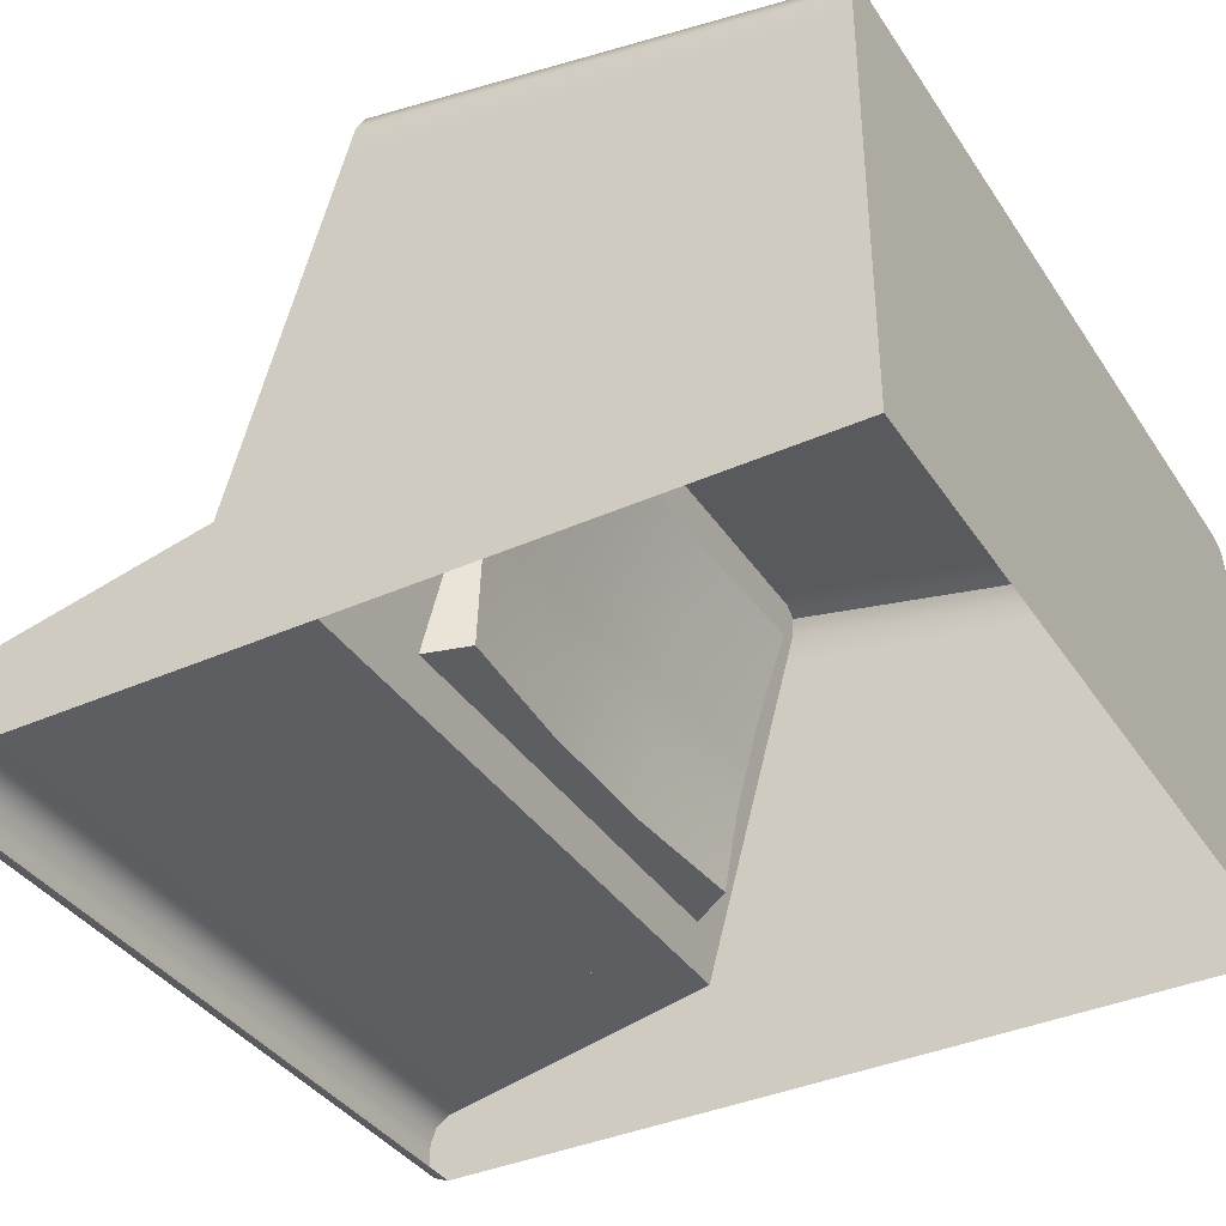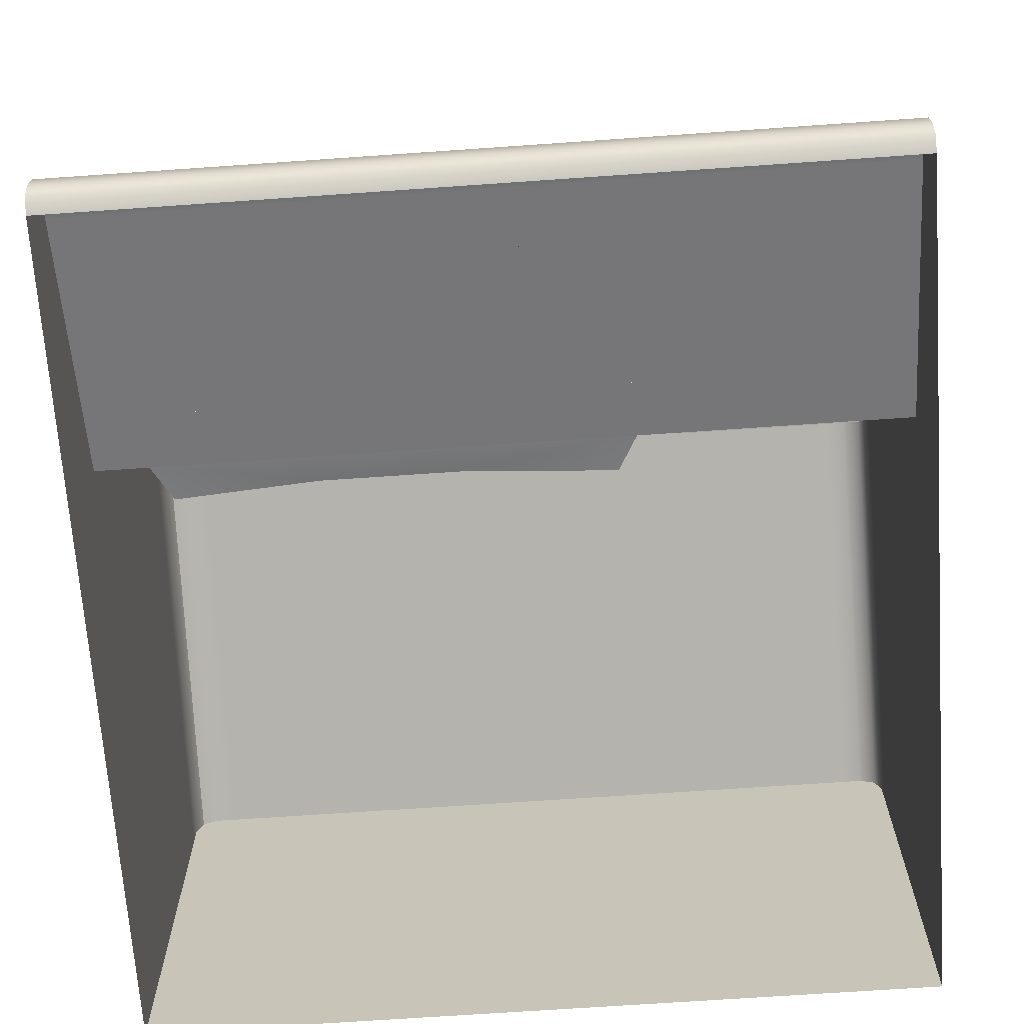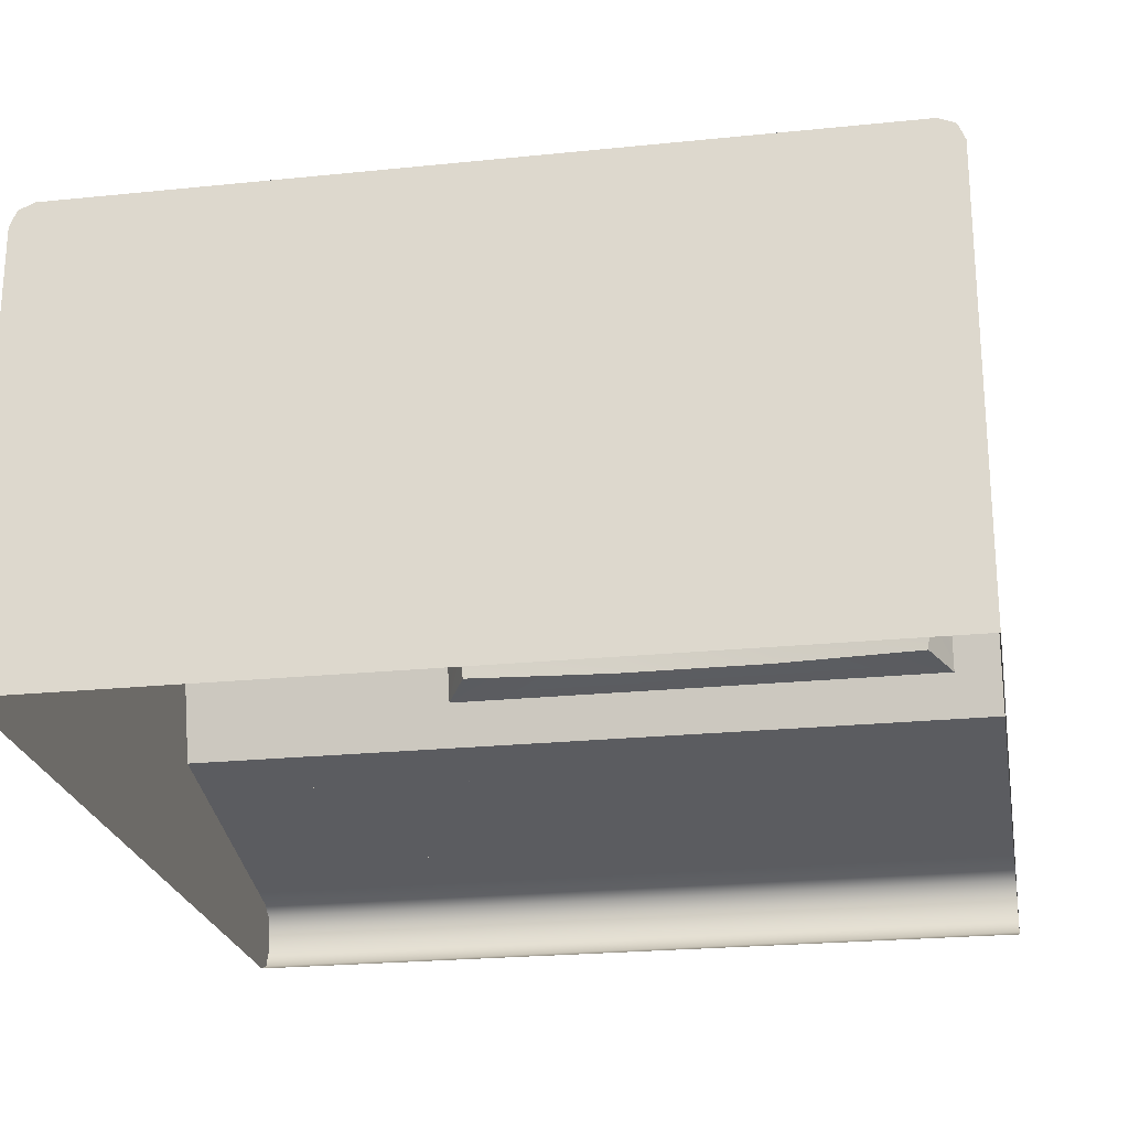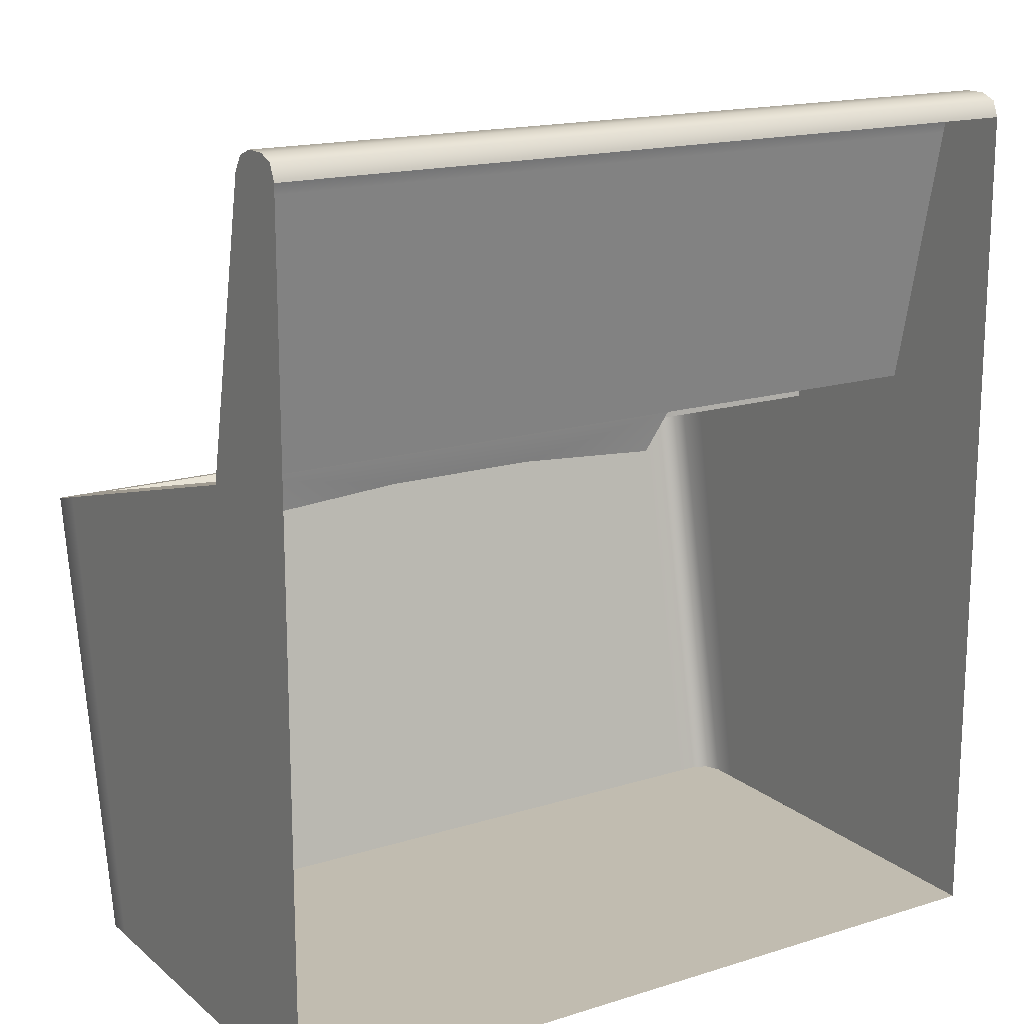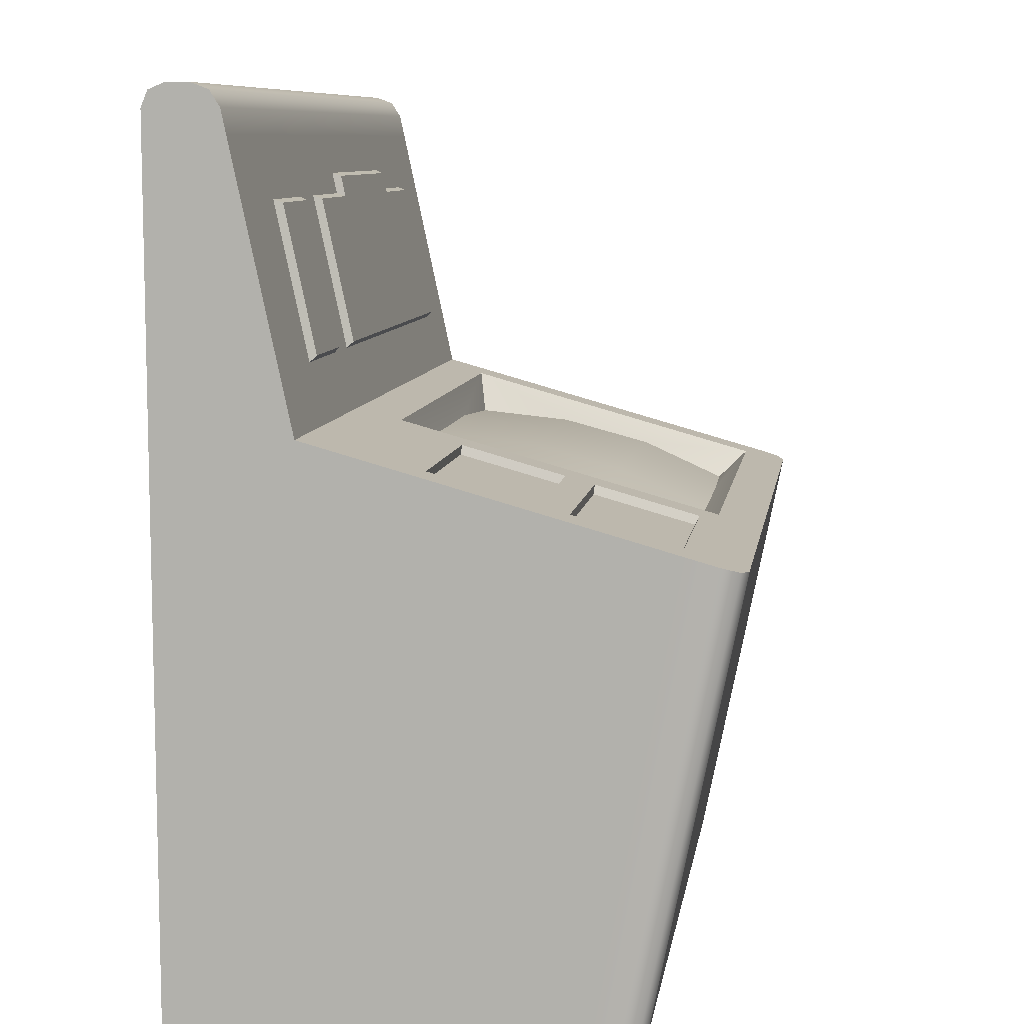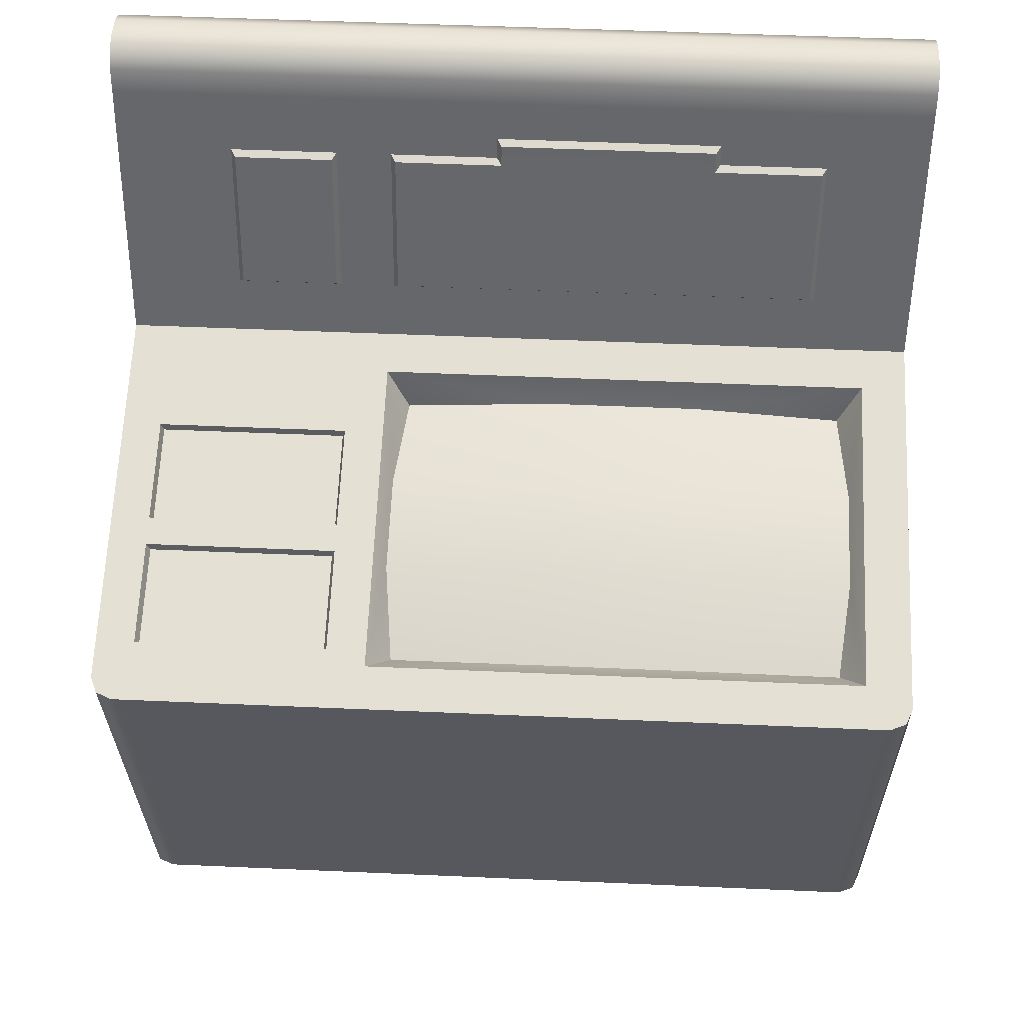
<metadata>
{"format":"obj","ext":"obj","renderer":"f3d","projection":"perspective","resolution":1024,"background":"white","views":[{"elev":-37.6,"azim":119.7,"up":"+Y"},{"elev":-68.9,"azim":4.0,"up":"+Y"},{"elev":-23.2,"azim":-170.1,"up":"+Y"},{"elev":16.5,"azim":-32.4,"up":"+Z"},{"elev":8.8,"azim":98.6,"up":"+Z"},{"elev":49.8,"azim":-177.2,"up":"+Z"}]}
</metadata>
<code>
o Cube
v 0.18 -0 0.05
v -0.18 -0 0.05
v 0.06 0.07927 0.04465
v -0.16 0.07927 0.04465
v 0.18 0 -0.2
v -0.18 0 -0.2
v 0.18 0.06 -0.2
v -0.18 0.06 -0.2
v 0.06 0.2207 0.005353
v -0.16 0.2207 0.005353
v 0.18 0.06 0.05
v -0.18 0.06 0.05
v 0.05011 0.08292 0.02589
v -0.1501 0.08292 0.02589
v 0.05011 0.2075 -0.007033
v -0.1501 0.2075 -0.007033
v -0.01591 0.08277 0.0304
v -0.08409 0.08277 0.0304
v -0.01591 0.21 -0.003236
v -0.08409 0.21 -0.003236
v 0.05458 0.1259 0.02104
v 0.05458 0.1685 0.009793
v -0.1546 0.1685 0.009793
v -0.1546 0.1259 0.02104
v -0.08337 0.1276 0.02506
v -0.08337 0.1692 0.01408
v -0.01663 0.1276 0.02506
v -0.01663 0.1692 0.01408
v 0.18 0.01 0.19
v 0.18 -0 0.18
v 0.18 0.002929 0.1871
v -0.18 -0 0.18
v -0.18 0.01 0.19
v -0.18 0.002929 0.1871
v 0.18 0.03209 0.1802
v 0.18 0.02 0.19
v 0.18 0.02769 0.1871
v -0.18 0.02 0.19
v -0.18 0.03209 0.1802
v -0.18 0.02769 0.1871
v 0.17 0.2 -0.2
v 0.18 0.1898 -0.2
v 0.1771 0.197 -0.2
v -0.18 0.1898 -0.2
v -0.17 0.2 -0.2
v -0.1771 0.197 -0.2
v 0.18 0.2303 0.002684
v 0.17 0.24 0
v 0.1771 0.2372 0.000786
v -0.17 0.24 0
v -0.18 0.2303 0.002684
v -0.1771 0.2372 0.000786
v 0.1613 0.24 0
v 0.1613 0.2 -0.2
v -0.1606 0.2 -0.2
v -0.1606 0.24 0
v 0.18 0.2154 0.006829
v 0.18 0.1784 -0.2
v -0.18 0.1784 -0.2
v -0.18 0.2154 0.006831
v 0.18 0.03437 0.1696
v -0.18 0.03437 0.1696
v 0.01052 0.05438 0.07623
v -0.08831 0.05438 0.07623
v 0.01052 0.03999 0.1434
v -0.08831 0.03999 0.1434
v 0.05774 0.05438 0.07623
v -0.1355 0.05438 0.07623
v 0.05774 0.03999 0.1434
v -0.1355 0.03999 0.1434
v 0.01052 0.03801 0.1527
v -0.08831 0.03801 0.1527
v 0.08196 0.05438 0.07623
v 0.08196 0.03999 0.1434
v 0.1292 0.05438 0.07623
v 0.1292 0.03999 0.1434
v 0.01052 0.05708 0.07894
v -0.08831 0.05708 0.07894
v -0.1334 0.04356 0.142
v -0.1334 0.05708 0.07894
v 0.05565 0.05708 0.07894
v 0.05565 0.04356 0.142
v 0.008435 0.04356 0.142
v -0.08622 0.04356 0.142
v -0.08622 0.04158 0.1513
v 0.008435 0.04158 0.1513
v 0.08405 0.05708 0.07894
v 0.08405 0.04356 0.142
v 0.1271 0.05708 0.07894
v 0.1271 0.04356 0.142
v 0.1629 0.1097 0.0362
v 0.079 0.2118 0.003696
v 0.07753 0.1097 0.0362
v 0.1629 0.1553 0.02352
v 0.079 0.1677 0.01594
v 0.1614 0.1677 0.01594
v 0.07753 0.1553 0.02352
v 0.1614 0.2118 0.003696
v 0.1629 0.2136 0.007324
v 0.1629 0.168 0.02
v 0.07874 0.1536 0.01985
v 0.07753 0.168 0.02
v 0.1616 0.1536 0.01985
v 0.07753 0.2136 0.007324
v 0.1616 0.1093 0.03217
v 0.07874 0.1093 0.03217
v 0.18 0.06 0.05
v 0.18 0.06 0.05
v -0.18 0.06 0.05
v -0.18 0.06 0.05
v 0.18 0 -0.2
v 0.18 0.06 -0.2
v -0.18 0 -0.2
v -0.18 0.06 -0.2
v 0.06 0.07927 0.04465
v 0.06 0.07927 0.04465
v -0.16 0.07927 0.04465
v -0.16 0.07927 0.04465
v 0.06 0.2207 0.005353
v 0.06 0.2207 0.005353
v -0.16 0.2207 0.005353
v -0.16 0.2207 0.005353
v -0.08409 0.08277 0.0304
v -0.1501 0.08292 0.02589
v -0.1501 0.08292 0.02589
v -0.08409 0.21 -0.003236
v -0.1501 0.2075 -0.007033
v -0.1501 0.2075 -0.007033
v 0.05458 0.1685 0.009793
v 0.05011 0.2075 -0.007033
v 0.05011 0.2075 -0.007033
v -0.1546 0.1259 0.02104
v 0.05011 0.08292 0.02589
v 0.05011 0.08292 0.02589
v -0.01591 0.08277 0.0304
v -0.01591 0.21 -0.003236
v 0.05458 0.1259 0.02104
v -0.1546 0.1685 0.009793
v 0.18 0.2303 0.002684
v 0.1771 0.2372 0.000786
v 0.17 0.24 0
v -0.17 0.24 0
v -0.1771 0.2372 0.000786
v -0.1771 0.2372 0.000786
v -0.18 0.2303 0.002684
v 0.18 0.002929 0.1871
v 0.18 0.01 0.19
v -0.18 0.01 0.19
v -0.18 0.002929 0.1871
v 0.18 -0 0.18
v -0.18 -0 0.18
v 0.18 0.02769 0.1871
v 0.18 0.03209 0.1802
v -0.18 0.03209 0.1802
v -0.18 0.02769 0.1871
v 0.18 0.02 0.19
v -0.18 0.02 0.19
v 0.1771 0.197 -0.2
v 0.17 0.2 -0.2
v 0.18 0.1898 -0.2
v -0.1771 0.197 -0.2
v -0.1771 0.197 -0.2
v -0.18 0.1898 -0.2
v -0.17 0.2 -0.2
v 0.18 0.03437 0.1696
v -0.18 0.03437 0.1696
v 0.1613 0.24 0
v -0.1606 0.2 -0.2
v 0.18 0.2154 0.006829
v 0.18 0.1784 -0.2
v -0.18 0.1784 -0.2
v -0.18 0.2154 0.006831
v -0.1606 0.24 0
v 0.1613 0.2 -0.2
v 0.01052 0.05708 0.07894
v -0.08831 0.05708 0.07894
v -0.1334 0.04356 0.142
v -0.1334 0.04356 0.142
v -0.1334 0.05708 0.07894
v -0.1334 0.05708 0.07894
v 0.05565 0.05708 0.07894
v 0.05565 0.05708 0.07894
v 0.05565 0.04356 0.142
v 0.05565 0.04356 0.142
v 0.008435 0.04356 0.142
v 0.008435 0.04356 0.142
v -0.08622 0.04356 0.142
v -0.08622 0.04356 0.142
v -0.08622 0.04158 0.1513
v -0.08622 0.04158 0.1513
v 0.008435 0.04158 0.1513
v 0.008435 0.04158 0.1513
v 0.08405 0.05708 0.07894
v 0.08405 0.05708 0.07894
v 0.08405 0.04356 0.142
v 0.08405 0.04356 0.142
v 0.1271 0.05708 0.07894
v 0.1271 0.05708 0.07894
v 0.1271 0.04356 0.142
v 0.1271 0.04356 0.142
v -0.1355 0.03999 0.1434
v -0.1355 0.05438 0.07623
v 0.05774 0.05438 0.07623
v 0.05774 0.03999 0.1434
v 0.01052 0.03999 0.1434
v -0.08831 0.03999 0.1434
v 0.01052 0.03801 0.1527
v -0.08831 0.03801 0.1527
v 0.08196 0.03999 0.1434
v 0.08196 0.05438 0.07623
v 0.1292 0.05438 0.07623
v 0.1292 0.03999 0.1434
v 0.1629 0.2136 0.007324
v 0.1629 0.2136 0.007324
v 0.1614 0.2118 0.003696
v 0.1614 0.2118 0.003696
v 0.1629 0.168 0.02
v 0.1629 0.168 0.02
v 0.1614 0.1677 0.01594
v 0.1614 0.1677 0.01594
v 0.07874 0.1536 0.01985
v 0.07874 0.1536 0.01985
v 0.07753 0.1553 0.02352
v 0.07753 0.1553 0.02352
v 0.07753 0.1097 0.0362
v 0.07753 0.1097 0.0362
v 0.07874 0.1093 0.03217
v 0.07874 0.1093 0.03217
v 0.079 0.2118 0.003696
v 0.079 0.2118 0.003696
v 0.07753 0.2136 0.007324
v 0.07753 0.2136 0.007324
v 0.1629 0.1097 0.0362
v 0.1629 0.1097 0.0362
v 0.07753 0.168 0.02
v 0.07753 0.168 0.02
v 0.079 0.1677 0.01594
v 0.079 0.1677 0.01594
v 0.1629 0.1553 0.02352
v 0.1629 0.1553 0.02352
v 0.1616 0.1093 0.03217
v 0.1616 0.1093 0.03217
v 0.1616 0.1536 0.01985
v 0.1616 0.1536 0.01985
f 147 156 38 148
f 167 48 41 174
f 151 149 33 157 155 39 166 109 2
f 165 62 154 153
f 107 1 5 112
f 7 111 113 114
f 171 172 51 44
f 2 109 8 6
f 169 170 42 47
f 118 125 132
f 9 141 53
f 7 114 59 163 161 164 168 54 159 158 160 58
f 115 117 110 108
f 9 236 232
f 117 122 145 60 110
f 121 127 126
f 120 130 129
f 3 133 135
f 116 120 129 137
f 134 116 137
f 4 3 135 123
f 124 4 123
f 10 118 132 138
f 128 10 138
f 119 121 126 136
f 131 119 136
f 28 22 15 19
f 23 26 20 16
f 26 28 19 20
f 14 18 25 24
f 24 25 26 23
f 18 17 27 25
f 25 27 28 26
f 17 13 21 27
f 27 21 22 28
f 139 140 9
f 140 141 9
f 142 143 122
f 143 145 122
f 147 148 34 146
f 146 34 32 150
f 153 154 40 152
f 152 40 38 156
f 41 48 49 43
f 43 49 47 42
f 44 51 144 162
f 46 52 50 45
f 1 107 61 35 37 36 29 31 30
f 56 167 174 55
f 50 56 55 45
f 107 112 170 169
f 8 109 172 171
f 11 12 62 165
f 175 176 187 185
f 175 185 183 181
f 187 176 179 177
f 185 187 189 191
f 193 195 199 197
f 78 77 63 64
f 178 180 202 201
f 182 184 204 203
f 77 81 67 63
f 82 186 205 69
f 188 79 70 206
f 80 78 64 68
f 192 190 208 207
f 85 84 66 72
f 83 86 71 65
f 196 194 210 209
f 198 200 212 211
f 87 89 75 73
f 90 88 74 76
f 213 231 229 215
f 217 214 216 219
f 225 233 241 227
f 235 218 220 237
f 240 223 221 243
f 224 226 228 222
f 96 98 230 238
f 101 106 242 244
f 57 239 234 108
f 108 234 93 115
f 9 232 99 57 139
f 9 97 236
f 97 239 100 236
f 115 93 97 9
f 104 102 95 92
f 239 57 99 100
f 91 94 103 105
f 122 9 53 173
f 142 122 173

</code>
